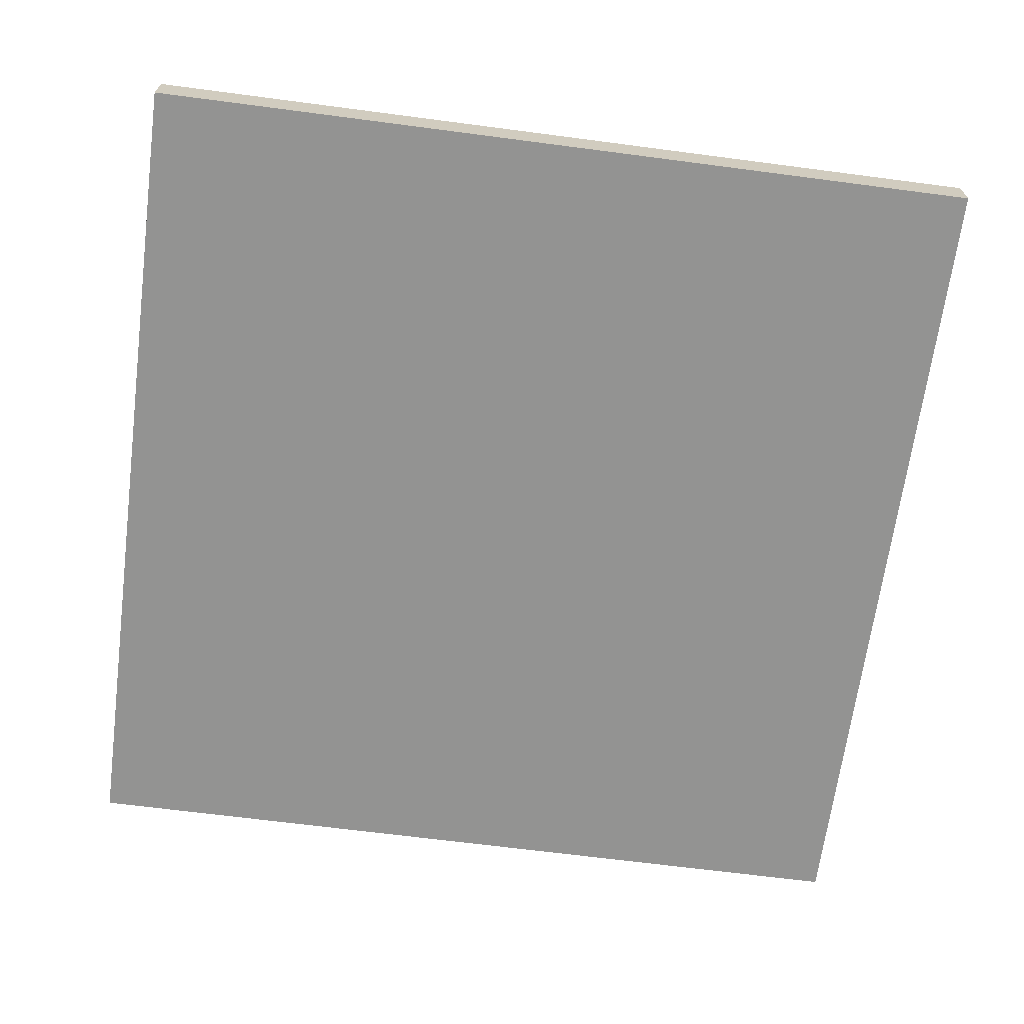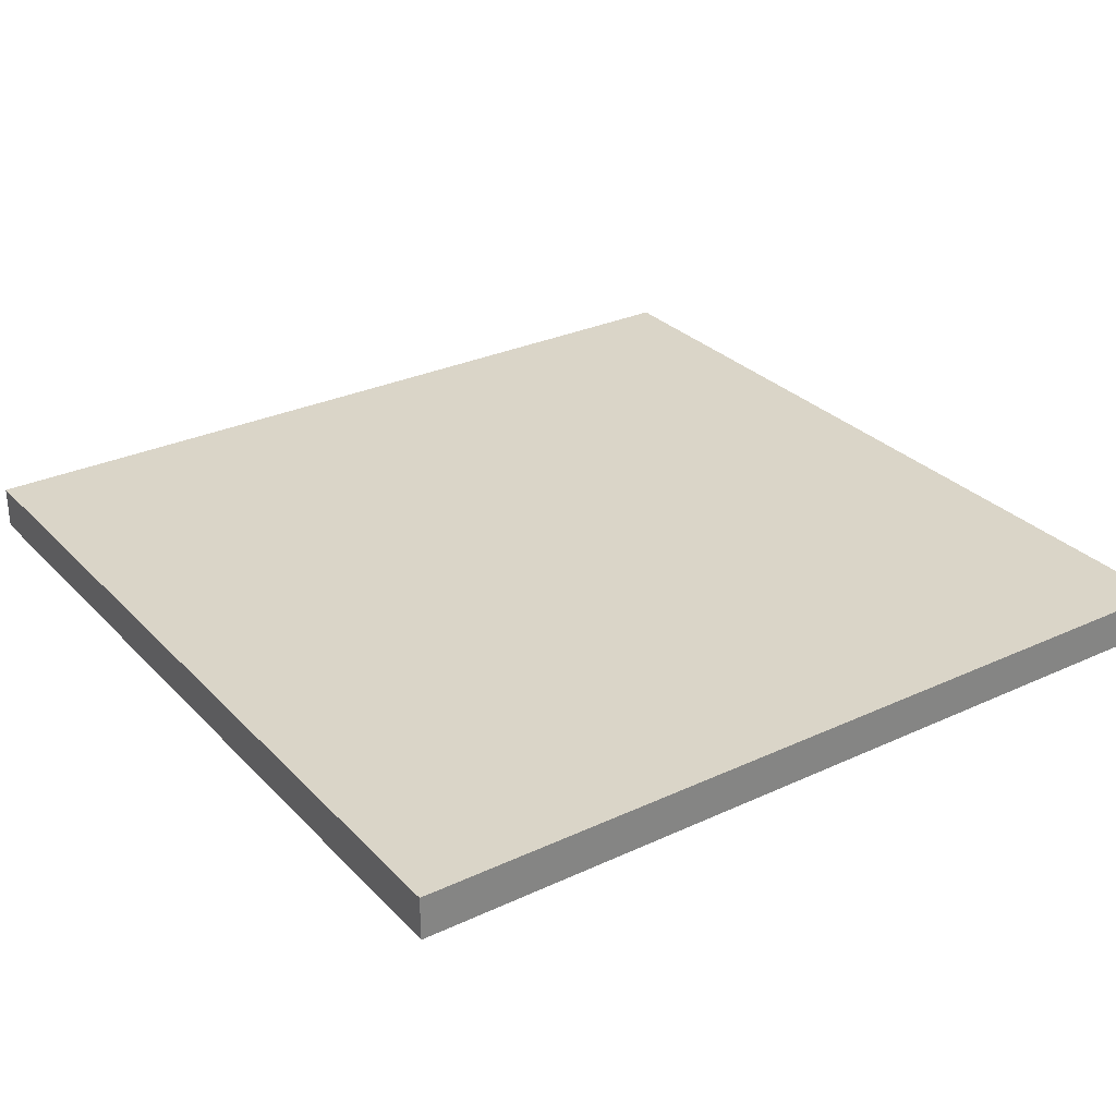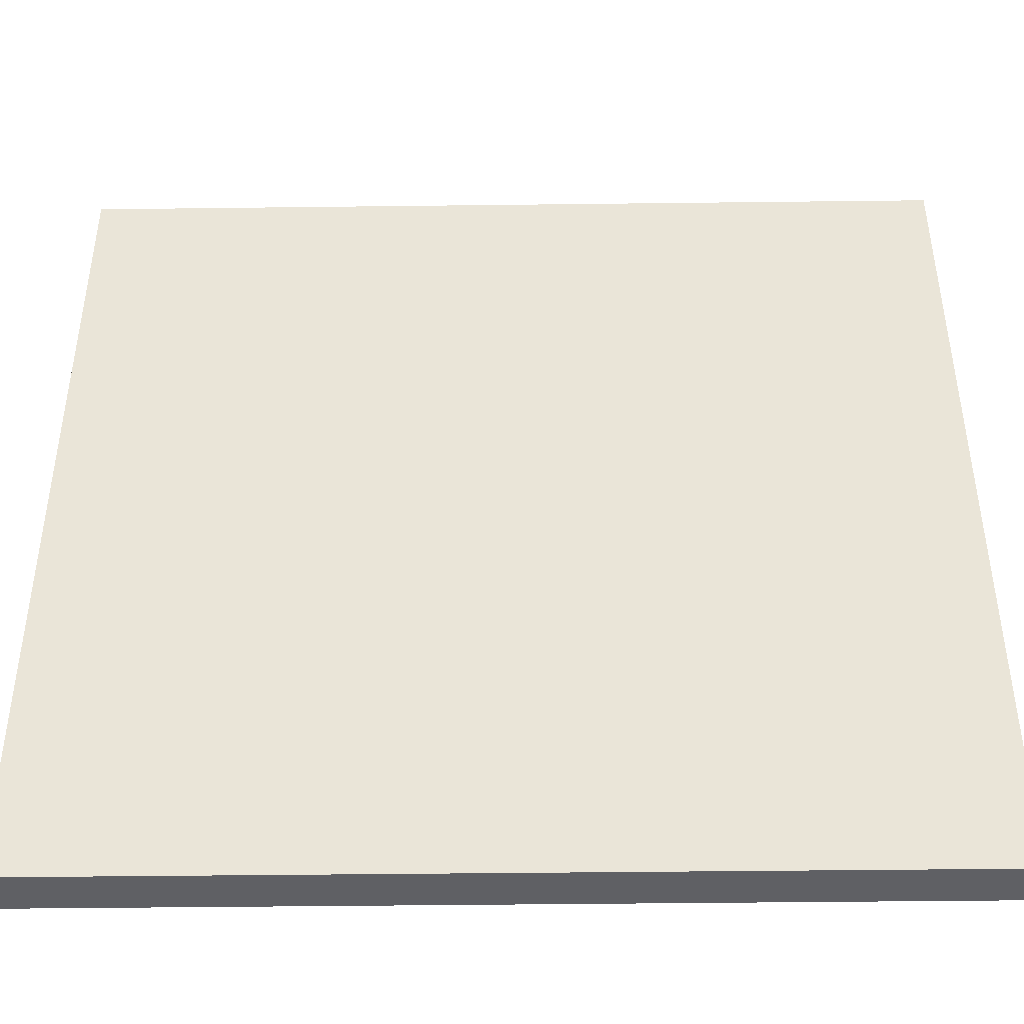
<metadata>
{"format":"obj","ext":"obj","renderer":"f3d","projection":"perspective","resolution":1024,"background":"white","views":[{"elev":-66.7,"azim":82.5,"up":"+Y"},{"elev":29.4,"azim":145.6,"up":"+Y"},{"elev":-44.6,"azim":-179.2,"up":"+Z"}]}
</metadata>
<code>
o
v -2 0 2
v -2 0 -2
v -2 0.2 2
v -2 0.2 -2
v 2 0 2
v 2 0 1.3
v 2 0 -1.2
v 2 0 -2
v 2 0.1 1.5
v 2 0.1 1.3
v 2 0.1 0.4
v 2 0.1 0.2
v 2 0.1 -0.2
v 2 0.1 -0.4
v 2 0.1 -1.3
v 2 0.1 -1.5
v 2 0.2 2
v 2 0.2 1.5
v 2 0.2 1.3
v 2 0.2 0.4
v 2 0.2 0.2
v 2 0.2 -0.2
v 2 0.2 -0.4
v 2 0.2 -1.2
v 2 0.2 -1.3
v 2 0.2 -1.5
v 2 0.2 -2
v -2 0 2
v -2 0.2 2
v -1.6 0.1 2
v -1.6 0.2 2
v -1.4 0.1 2
v -1.4 0.2 2
v -0.7 0 2
v -0.7 0.1 2
v -0.7 0.2 2
v -0.6 0 2
v -0.6 0.1 2
v -0.6 0.2 2
v 1.3 0 2
v 1.3 0.2 2
v 1.4 0 2
v 1.4 0.2 2
v 2 0 2
v 2 0.2 2
v -2 0 -2
v -2 0.2 -2
v -1.6 0.1 -2
v -1.6 0.2 -2
v -1.4 0.1 -2
v -1.4 0.2 -2
v -1.2 0 -2
v -1.2 0.2 -2
v -0.7 0.1 -2
v -0.7 0.2 -2
v -0.6 0.1 -2
v -0.6 0.2 -2
v 1.2 0 -2
v 1.2 0.2 -2
v 1.3 0 -2
v 1.3 0.2 -2
v 1.4 0 -2
v 1.4 0.2 -2
v 2 0 -2
v 2 0.2 -2
v -2 0 2
v -0.7 0 2
v -0.6 0 2
v 1.3 0 2
v 1.4 0 2
v 2 0 2
v -0.7 0 1.9
v -0.6 0 1.9
v 1.3 0 1.9
v 1.4 0 1.9
v 1.9 0 1.3
v 2 0 1.3
v 1.9 0 -1.2
v 2 0 -1.2
v -1.2 0 -1.9
v 1.2 0 -1.9
v 1.3 0 -1.9
v 1.4 0 -1.9
v -2 0 -2
v -1.2 0 -2
v 1.2 0 -2
v 1.3 0 -2
v 1.4 0 -2
v 2 0 -2
v -2 0.2 2
v -1.6 0.2 2
v -1.4 0.2 2
v -0.7 0.2 2
v -0.6 0.2 2
v 1.3 0.2 2
v 1.4 0.2 2
v 2 0.2 2
v -1.7 0.2 1.9
v -1.6 0.2 1.9
v -1.5 0.2 1.9
v -1.4 0.2 1.9
v -0.7 0.2 1.9
v -0.6 0.2 1.9
v 0.2 0.2 1.9
v 0.3 0.2 1.9
v 1.3 0.2 1.9
v 1.4 0.2 1.9
v -1.7 0.2 1.8
v -1.5 0.2 1.8
v 0.6 0.2 1.7
v 0.8 0.2 1.7
v 1.6 0.2 1.7
v 1.7 0.2 1.7
v -0.3 0.2 1.6
v -0.2 0.2 1.6
v -0.1 0.2 1.6
v 0.2 0.2 1.6
v 0.3 0.2 1.6
v 0.6 0.2 1.6
v 0.7 0.2 1.6
v -1.4 0.2 1.5
v -1.2 0.2 1.5
v -0.4 0.2 1.5
v -0.3 0.2 1.5
v -0.2 0.2 1.5
v -0.1 0.2 1.5
v 1.9 0.2 1.5
v 2 0.2 1.5
v -1.4 0.2 1.4
v -1.2 0.2 1.4
v -1.1 0.2 1.4
v -0.4 0.2 1.4
v -0.3 0.2 1.4
v 0.7 0.2 1.4
v 0.8 0.2 1.4
v 1.6 0.2 1.4
v 1.7 0.2 1.4
v -1.6 0.2 1.3
v -1.5 0.2 1.3
v -1.4 0.2 1.3
v -1.3 0.2 1.3
v -1.1 0.2 1.3
v -0.3 0.2 1.3
v 1.9 0.2 1.3
v 2 0.2 1.3
v -1.7 0.2 1.2
v -1.6 0.2 1.2
v -1.5 0.2 1.2
v -1.4 0.2 1.2
v -1 0.2 1.2
v -0.9 0.2 1.2
v 2.384e-07 0.2 1.2
v 0.1 0.2 1.2
v -1.7 0.2 1.1
v -1.5 0.2 1.1
v -1.4 0.2 1.1
v -1.3 0.2 1.1
v -0.7 0.2 1.1
v -0.6 0.2 1.1
v -0.3 0.2 1.1
v -1.5 0.2 1
v -1.4 0.2 1
v -1.2 0.2 1
v -0.7 0.2 1
v -0.6 0.2 1
v 1.3 0.2 1
v 1.5 0.2 1
v -1.4 0.2 0.9
v -1.2 0.2 0.9
v -1 0.2 0.9
v -0.9 0.2 0.9
v -0.7 0.2 0.9
v -0.6 0.2 0.9
v -0.1 0.2 0.9
v 2.384e-07 0.2 0.9
v 0.1 0.2 0.9
v 1.3 0.2 0.9
v 1.5 0.2 0.9
v -0.9 0.2 0.8
v -0.7 0.2 0.8
v -0.6 0.2 0.8
v 1 0.2 0.7
v 1.1 0.2 0.7
v -0.1 0.2 0.6
v 2.384e-07 0.2 0.6
v 1 0.2 0.6
v 1.1 0.2 0.6
v 1 0.2 0.5
v 1.1 0.2 0.5
v 1.2 0.2 0.5
v 1.3 0.2 0.5
v -1.2 0.2 0.4
v -0.9 0.2 0.4
v -0.4 0.2 0.4
v -0.3 0.2 0.4
v -0.2 0.2 0.4
v 1 0.2 0.4
v 1.1 0.2 0.4
v 1.2 0.2 0.4
v 1.3 0.2 0.4
v 1.9 0.2 0.4
v 2 0.2 0.4
v -0.4 0.2 0.3
v -0.3 0.2 0.3
v -0.2 0.2 0.3
v 0.7 0.2 0.3
v 0.8 0.2 0.3
v -1.4 0.2 0.2
v -1.2 0.2 0.2
v -1.1 0.2 0.2
v -1 0.2 0.2
v -0.9 0.2 0.2
v 0.6 0.2 0.2
v 0.7 0.2 0.2
v 1.2 0.2 0.2
v 1.3 0.2 0.2
v 1.9 0.2 0.2
v 2 0.2 0.2
v -1.1 0.2 0.1
v -1 0.2 0.1
v -0.6 0.2 0.1
v -0.4 0.2 0.1
v 0.6 0.2 0.1
v 0.8 0.2 0.1
v -1.1 0.2 -0.1
v -1 0.2 -0.1
v -0.7 0.2 -0.1
v -0.6 0.2 -0.1
v 0.6 0.2 -0.1
v 0.7 0.2 -0.1
v -1.4 0.2 -0.2
v -1.2 0.2 -0.2
v -1.1 0.2 -0.2
v -1 0.2 -0.2
v -0.9 0.2 -0.2
v -0.7 0.2 -0.2
v -0.6 0.2 -0.2
v -0.4 0.2 -0.2
v 0.6 0.2 -0.2
v 0.7 0.2 -0.2
v 1.9 0.2 -0.2
v 2 0.2 -0.2
v -1.2 0.2 -0.3
v -1.1 0.2 -0.3
v -0.4 0.2 -0.3
v -0.3 0.2 -0.3
v 0.6 0.2 -0.3
v 0.7 0.2 -0.3
v 1 0.2 -0.3
v 1.1 0.2 -0.3
v 1.2 0.2 -0.3
v 1.3 0.2 -0.3
v -0.4 0.2 -0.4
v -0.3 0.2 -0.4
v 1.2 0.2 -0.4
v 1.3 0.2 -0.4
v 1.9 0.2 -0.4
v 2 0.2 -0.4
v 1 0.2 -0.5
v 1.1 0.2 -0.5
v 1.2 0.2 -0.5
v 1.3 0.2 -0.5
v -1 0.2 -0.6
v -0.9 0.2 -0.6
v 1 0.2 -0.6
v 1.1 0.2 -0.6
v -1 0.2 -0.7
v -0.9 0.2 -0.7
v -0.7 0.2 -0.7
v -0.6 0.2 -0.7
v -0.7 0.2 -0.8
v -0.6 0.2 -0.8
v 0.4 0.2 -0.8
v 0.5 0.2 -0.8
v -1.4 0.2 -0.9
v -1.2 0.2 -0.9
v -1 0.2 -0.9
v -0.9 0.2 -0.9
v -0.7 0.2 -0.9
v -0.6 0.2 -0.9
v 2.384e-07 0.2 -0.9
v 0.1 0.2 -0.9
v 0.2 0.2 -0.9
v 0.4 0.2 -0.9
v 0.5 0.2 -0.9
v 1.3 0.2 -0.9
v 1.5 0.2 -0.9
v -1.5 0.2 -1
v -1.4 0.2 -1
v -1.2 0.2 -1
v -0.7 0.2 -1
v -0.6 0.2 -1
v 0.1 0.2 -1
v 0.2 0.2 -1
v 0.4 0.2 -1
v 0.5 0.2 -1
v 1.3 0.2 -1
v 1.5 0.2 -1
v -1.7 0.2 -1.1
v -1.5 0.2 -1.1
v -1.4 0.2 -1.1
v -1.3 0.2 -1.1
v -0.7 0.2 -1.1
v -0.6 0.2 -1.1
v -1.7 0.2 -1.2
v -1.6 0.2 -1.2
v -1.5 0.2 -1.2
v -1.4 0.2 -1.2
v -1 0.2 -1.2
v -0.9 0.2 -1.2
v 2.384e-07 0.2 -1.2
v 0.1 0.2 -1.2
v 1.2 0.2 -1.2
v 2 0.2 -1.2
v -1.6 0.2 -1.3
v -1.5 0.2 -1.3
v -1.4 0.2 -1.3
v -1.3 0.2 -1.3
v -1.2 0.2 -1.3
v 1.9 0.2 -1.3
v 2 0.2 -1.3
v -1.4 0.2 -1.4
v -1.2 0.2 -1.4
v -0.4 0.2 -1.4
v -0.3 0.2 -1.4
v 0.6 0.2 -1.4
v 0.7 0.2 -1.4
v 0.8 0.2 -1.4
v 1.6 0.2 -1.4
v 1.7 0.2 -1.4
v -1.4 0.2 -1.5
v -1.2 0.2 -1.5
v -0.4 0.2 -1.5
v -0.3 0.2 -1.5
v 1.9 0.2 -1.5
v 2 0.2 -1.5
v -0.4 0.2 -1.6
v -0.3 0.2 -1.6
v 0.2 0.2 -1.6
v 0.3 0.2 -1.6
v 0.6 0.2 -1.6
v 0.7 0.2 -1.6
v 0.6 0.2 -1.7
v 0.8 0.2 -1.7
v 1.6 0.2 -1.7
v 1.7 0.2 -1.7
v -1.7 0.2 -1.8
v -1.5 0.2 -1.8
v 0.6 0.2 -1.8
v 0.8 0.2 -1.8
v -1.7 0.2 -1.9
v -1.6 0.2 -1.9
v -1.5 0.2 -1.9
v -1.4 0.2 -1.9
v -0.7 0.2 -1.9
v -0.6 0.2 -1.9
v 0.2 0.2 -1.9
v 0.3 0.2 -1.9
v 0.6 0.2 -1.9
v 0.8 0.2 -1.9
v 1.3 0.2 -1.9
v 1.4 0.2 -1.9
v -2 0.2 -2
v -1.6 0.2 -2
v -1.4 0.2 -2
v -1.2 0.2 -2
v -0.7 0.2 -2
v -0.6 0.2 -2
v 1.2 0.2 -2
v 1.3 0.2 -2
v 1.4 0.2 -2
v 2 0.2 -2
f 3 2 1
f 4 2 3
f 5 6 9
f 6 7 10
f 9 6 10
f 10 7 11
f 11 7 12
f 12 7 13
f 13 7 14
f 7 8 15
f 15 8 16
f 5 9 17
f 9 10 18
f 17 9 18
f 10 11 19
f 18 10 19
f 11 12 20
f 19 11 20
f 12 13 21
f 20 12 21
f 13 14 22
f 21 13 22
f 14 7 23
f 22 14 23
f 7 15 24
f 23 7 24
f 15 16 25
f 24 15 25
f 16 8 26
f 25 16 26
f 26 8 27
f 30 29 28
f 31 29 30
f 32 30 28
f 32 31 30
f 33 31 32
f 34 32 28
f 34 33 32
f 35 33 34
f 36 33 35
f 37 35 34
f 38 36 35
f 38 35 37
f 39 36 38
f 40 38 37
f 40 39 38
f 41 39 40
f 42 41 40
f 43 41 42
f 44 43 42
f 45 43 44
f 46 47 48
f 48 47 49
f 46 48 50
f 48 49 50
f 50 49 51
f 46 50 52
f 50 51 52
f 52 51 53
f 52 53 54
f 54 53 55
f 52 54 56
f 54 55 56
f 56 55 57
f 52 56 58
f 56 57 58
f 58 57 59
f 58 59 60
f 60 59 61
f 60 61 62
f 62 61 63
f 62 63 64
f 64 63 65
f 72 67 66
f 72 68 67
f 73 69 68
f 73 68 72
f 74 70 69
f 74 69 73
f 75 71 70
f 75 70 74
f 76 74 73
f 76 71 75
f 76 75 74
f 76 73 72
f 77 71 76
f 78 76 72
f 78 77 76
f 79 77 78
f 80 72 66
f 80 78 72
f 80 79 78
f 81 79 80
f 82 79 81
f 83 79 82
f 84 80 66
f 85 81 80
f 85 80 84
f 86 82 81
f 86 81 85
f 87 83 82
f 87 82 86
f 88 79 83
f 88 83 87
f 89 79 88
f 90 91 98
f 91 92 99
f 98 91 99
f 99 92 100
f 92 93 101
f 100 92 101
f 93 94 102
f 101 93 102
f 94 95 103
f 102 94 103
f 103 95 104
f 104 95 105
f 95 96 106
f 105 95 106
f 96 97 107
f 106 96 107
f 90 98 108
f 99 100 108
f 98 99 108
f 100 101 109
f 108 100 109
f 101 102 109
f 102 103 109
f 103 104 109
f 105 106 110
f 106 107 110
f 110 107 111
f 107 97 112
f 111 107 112
f 112 97 113
f 109 104 114
f 108 109 114
f 114 104 115
f 115 104 116
f 104 105 117
f 116 104 117
f 105 110 118
f 117 105 118
f 110 111 119
f 118 110 119
f 119 111 120
f 108 114 121
f 121 114 122
f 122 114 123
f 114 115 124
f 123 114 124
f 115 116 125
f 124 115 125
f 117 118 126
f 125 116 126
f 116 117 126
f 118 119 126
f 119 120 126
f 113 97 127
f 127 97 128
f 121 122 129
f 108 121 129
f 122 123 130
f 129 122 130
f 130 123 131
f 123 124 132
f 131 123 132
f 124 125 133
f 132 124 133
f 125 126 133
f 126 120 134
f 133 126 134
f 120 111 134
f 111 112 135
f 134 111 135
f 112 113 136
f 135 112 136
f 113 127 137
f 136 113 137
f 108 129 138
f 138 129 139
f 130 131 140
f 139 129 140
f 129 130 140
f 140 131 141
f 132 133 142
f 141 131 142
f 131 132 142
f 134 135 142
f 136 137 142
f 133 134 142
f 135 136 142
f 142 137 143
f 127 128 144
f 143 137 144
f 137 127 144
f 144 128 145
f 108 138 146
f 90 108 146
f 138 139 147
f 146 138 147
f 139 140 148
f 147 139 148
f 140 141 149
f 148 140 149
f 142 143 150
f 141 142 150
f 150 143 151
f 144 145 152
f 143 144 152
f 152 145 153
f 147 148 154
f 146 147 154
f 90 146 154
f 148 149 155
f 154 148 155
f 149 141 156
f 155 149 156
f 141 150 157
f 156 141 157
f 151 143 158
f 158 143 159
f 143 152 160
f 159 143 160
f 154 155 161
f 155 156 161
f 156 157 162
f 161 156 162
f 157 150 163
f 162 157 163
f 158 159 164
f 151 158 164
f 159 160 165
f 164 159 165
f 153 145 166
f 166 145 167
f 161 162 168
f 162 163 168
f 163 150 169
f 168 163 169
f 150 151 170
f 169 150 170
f 151 164 171
f 170 151 171
f 164 165 171
f 171 165 172
f 165 160 173
f 172 165 173
f 160 152 174
f 173 160 174
f 152 153 175
f 174 152 175
f 153 166 176
f 175 153 176
f 166 167 177
f 176 166 177
f 167 145 178
f 177 167 178
f 171 172 179
f 168 169 179
f 169 170 179
f 170 171 179
f 172 173 180
f 179 172 180
f 173 174 181
f 180 173 181
f 176 177 182
f 177 178 182
f 175 176 182
f 182 178 183
f 179 180 184
f 181 174 184
f 180 181 184
f 174 175 184
f 175 182 185
f 184 175 185
f 182 183 186
f 185 182 186
f 183 178 187
f 186 183 187
f 185 186 188
f 184 185 188
f 186 187 188
f 187 178 189
f 188 187 189
f 189 178 190
f 190 178 191
f 168 179 192
f 184 188 193
f 192 179 193
f 179 184 193
f 193 188 194
f 194 188 195
f 195 188 196
f 188 189 197
f 196 188 197
f 189 190 198
f 197 189 198
f 190 191 199
f 198 190 199
f 191 178 200
f 199 191 200
f 178 145 201
f 200 178 201
f 201 145 202
f 192 193 203
f 193 194 203
f 194 195 203
f 195 196 204
f 203 195 204
f 199 200 205
f 204 196 205
f 198 199 205
f 200 201 205
f 197 198 205
f 196 197 205
f 205 201 206
f 206 201 207
f 168 192 208
f 161 168 208
f 203 204 209
f 208 192 209
f 192 203 209
f 205 206 209
f 204 205 209
f 209 206 210
f 210 206 211
f 211 206 212
f 212 206 213
f 206 207 214
f 213 206 214
f 207 201 215
f 215 201 216
f 201 202 217
f 216 201 217
f 217 202 218
f 209 210 219
f 210 211 219
f 211 212 220
f 219 211 220
f 212 213 221
f 221 213 222
f 213 214 223
f 222 213 223
f 214 207 224
f 223 214 224
f 207 215 224
f 209 219 225
f 219 220 225
f 220 212 226
f 225 220 226
f 212 221 227
f 221 222 228
f 227 221 228
f 222 223 229
f 223 224 229
f 229 224 230
f 161 208 231
f 208 209 231
f 209 225 232
f 231 209 232
f 225 226 233
f 232 225 233
f 226 212 234
f 233 226 234
f 212 227 235
f 234 212 235
f 227 228 236
f 235 227 236
f 228 222 237
f 236 228 237
f 222 229 238
f 237 222 238
f 229 230 239
f 238 229 239
f 230 224 240
f 239 230 240
f 217 218 241
f 216 217 241
f 241 218 242
f 232 233 243
f 231 232 243
f 238 239 244
f 243 233 244
f 235 236 244
f 237 238 244
f 236 237 244
f 233 234 244
f 234 235 244
f 244 239 245
f 245 239 246
f 239 240 247
f 246 239 247
f 240 224 248
f 247 240 248
f 224 215 249
f 248 224 249
f 249 215 250
f 215 216 251
f 250 215 251
f 216 241 252
f 251 216 252
f 245 246 253
f 243 244 253
f 244 245 253
f 246 247 254
f 253 246 254
f 247 248 254
f 248 249 254
f 250 251 255
f 251 252 255
f 252 241 256
f 255 252 256
f 241 242 257
f 256 241 257
f 257 242 258
f 254 249 259
f 249 250 259
f 253 254 259
f 250 255 260
f 259 250 260
f 255 256 261
f 260 255 261
f 257 258 262
f 261 256 262
f 256 257 262
f 243 253 263
f 253 259 263
f 263 259 264
f 259 260 265
f 264 259 265
f 260 261 266
f 265 260 266
f 261 262 266
f 263 264 267
f 243 263 267
f 264 265 268
f 267 264 268
f 265 266 268
f 268 266 269
f 269 266 270
f 268 269 271
f 269 270 271
f 270 266 272
f 271 270 272
f 272 266 273
f 273 266 274
f 231 243 275
f 161 231 275
f 243 267 276
f 275 243 276
f 267 268 277
f 276 267 277
f 268 271 278
f 277 268 278
f 271 272 279
f 278 271 279
f 272 273 280
f 279 272 280
f 280 273 281
f 281 273 282
f 282 273 283
f 273 274 284
f 283 273 284
f 274 266 285
f 284 274 285
f 266 262 286
f 285 266 286
f 262 258 286
f 286 258 287
f 154 161 288
f 161 275 288
f 275 276 289
f 288 275 289
f 276 277 290
f 289 276 290
f 278 279 291
f 279 280 291
f 280 281 291
f 291 281 292
f 282 283 293
f 281 282 293
f 283 284 294
f 293 283 294
f 284 285 295
f 294 284 295
f 285 286 296
f 295 285 296
f 286 287 297
f 296 286 297
f 287 258 298
f 297 287 298
f 90 154 299
f 154 288 299
f 288 289 300
f 299 288 300
f 289 290 301
f 300 289 301
f 301 290 302
f 291 292 303
f 278 291 303
f 292 281 304
f 303 292 304
f 90 299 305
f 299 300 305
f 305 300 306
f 301 302 307
f 306 300 307
f 300 301 307
f 307 302 308
f 277 278 309
f 290 277 309
f 278 303 310
f 309 278 310
f 303 304 310
f 281 293 311
f 310 304 311
f 304 281 311
f 296 297 312
f 311 293 312
f 295 296 312
f 293 294 312
f 294 295 312
f 297 298 312
f 312 298 313
f 298 258 314
f 313 298 314
f 305 306 315
f 306 307 315
f 307 308 316
f 315 307 316
f 308 302 317
f 316 308 317
f 302 290 318
f 317 302 318
f 309 310 319
f 318 290 319
f 310 311 319
f 311 312 319
f 290 309 319
f 312 313 319
f 313 314 320
f 320 314 321
f 317 318 322
f 315 316 322
f 316 317 322
f 318 319 322
f 319 313 323
f 322 319 323
f 323 313 324
f 324 313 325
f 325 313 326
f 326 313 327
f 327 313 328
f 313 320 329
f 329 320 330
f 315 322 331
f 322 323 331
f 323 324 332
f 331 323 332
f 324 325 333
f 332 324 333
f 325 326 334
f 333 325 334
f 320 321 335
f 330 320 335
f 335 321 336
f 333 334 337
f 332 333 337
f 334 326 338
f 337 334 338
f 338 326 339
f 339 326 340
f 326 327 341
f 340 326 341
f 327 328 342
f 341 327 342
f 340 341 343
f 341 342 343
f 328 313 344
f 343 342 344
f 342 328 344
f 329 330 345
f 313 329 345
f 335 336 346
f 345 330 346
f 330 335 346
f 90 305 347
f 305 315 347
f 315 331 347
f 331 332 347
f 347 332 348
f 340 343 349
f 343 344 349
f 344 313 350
f 349 344 350
f 347 348 351
f 90 347 351
f 351 348 352
f 348 332 353
f 352 348 353
f 353 332 354
f 332 337 355
f 337 338 355
f 338 339 355
f 355 339 356
f 339 340 357
f 356 339 357
f 340 349 358
f 357 340 358
f 349 350 359
f 358 349 359
f 350 313 360
f 359 350 360
f 345 346 361
f 313 345 361
f 361 346 362
f 351 352 363
f 90 351 363
f 353 354 364
f 363 352 364
f 352 353 364
f 354 332 365
f 364 354 365
f 332 355 366
f 365 332 366
f 355 356 367
f 366 355 367
f 356 357 368
f 367 356 368
f 358 359 368
f 359 360 368
f 357 358 368
f 360 313 369
f 368 360 369
f 313 361 369
f 361 362 370
f 369 361 370
f 362 346 371
f 370 362 371
f 346 336 372
f 371 346 372

</code>
